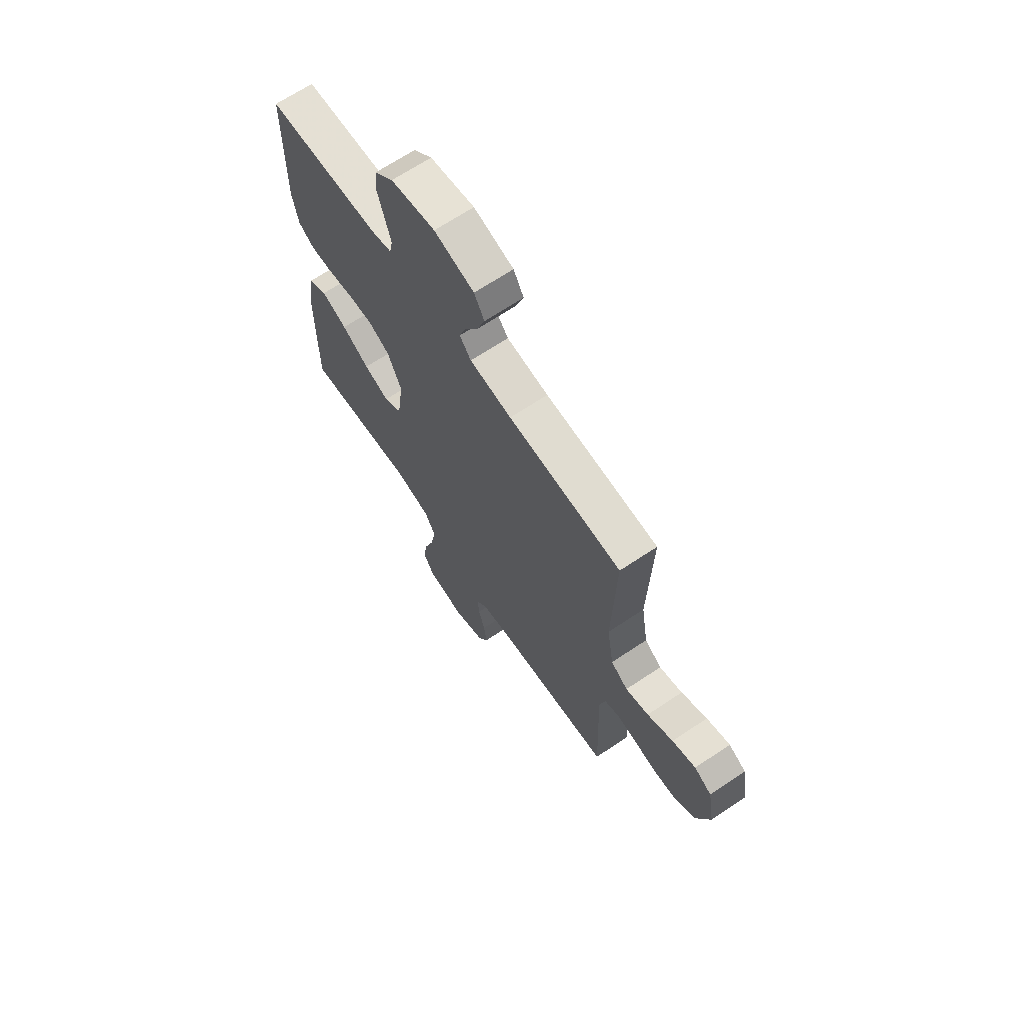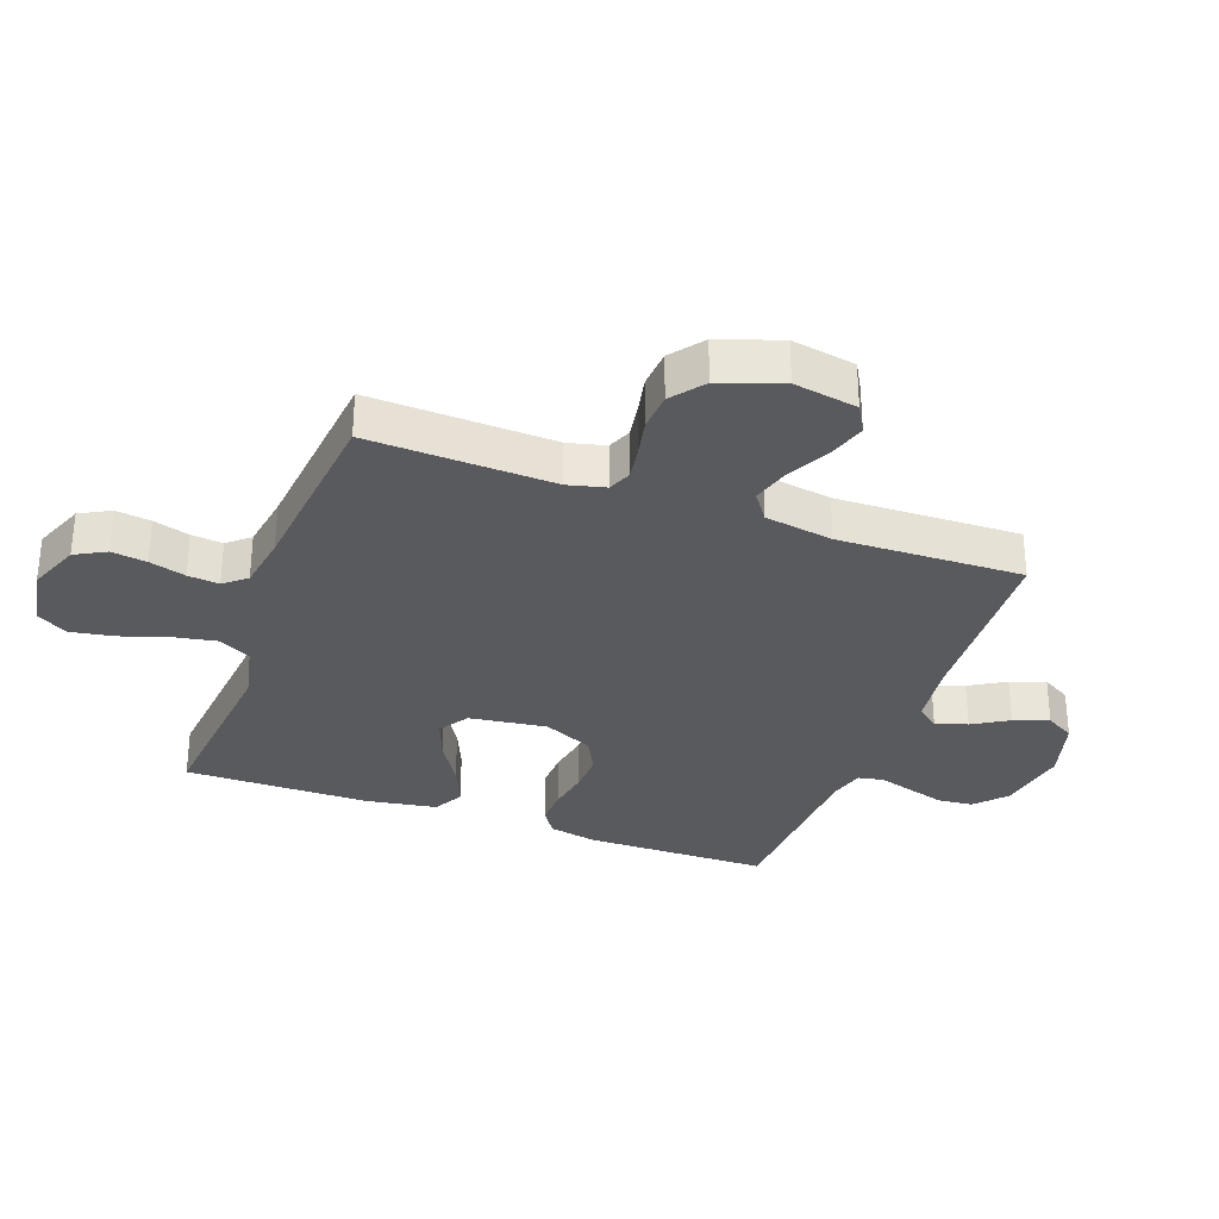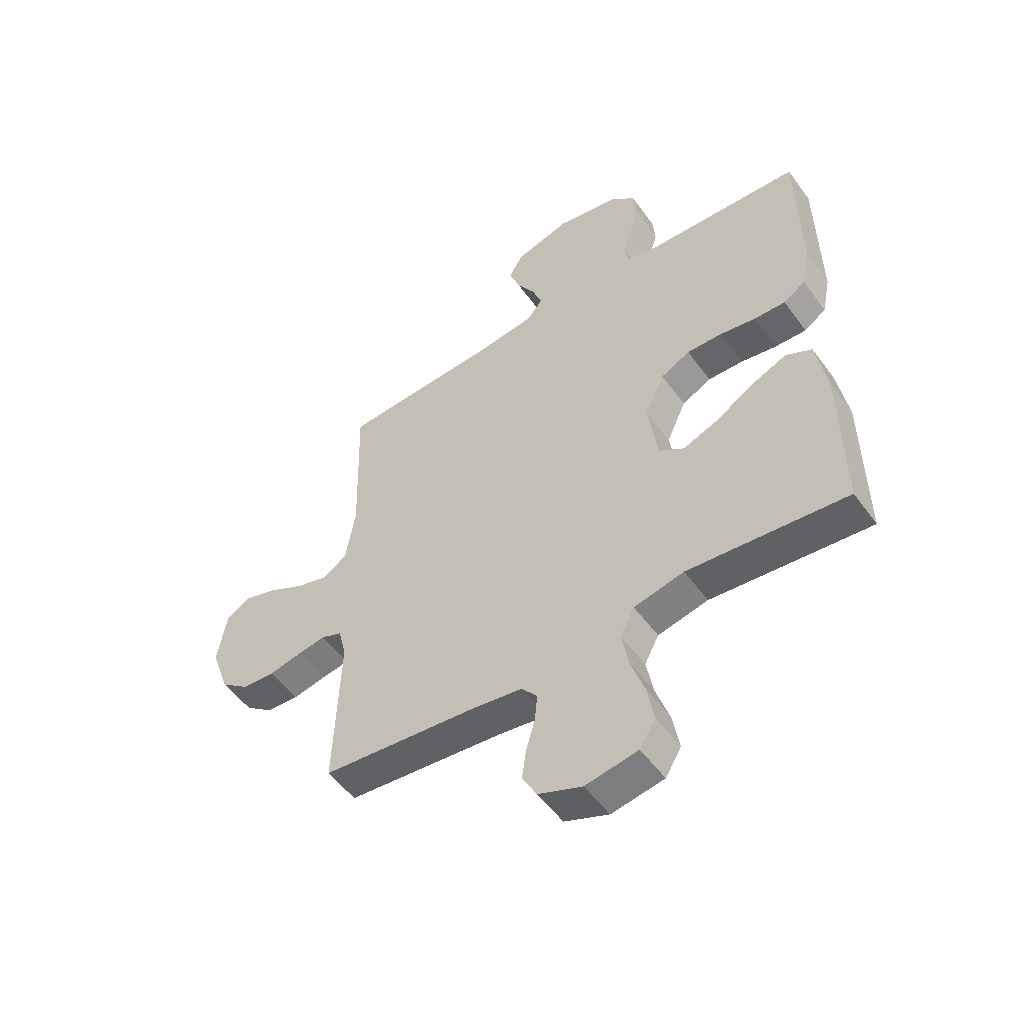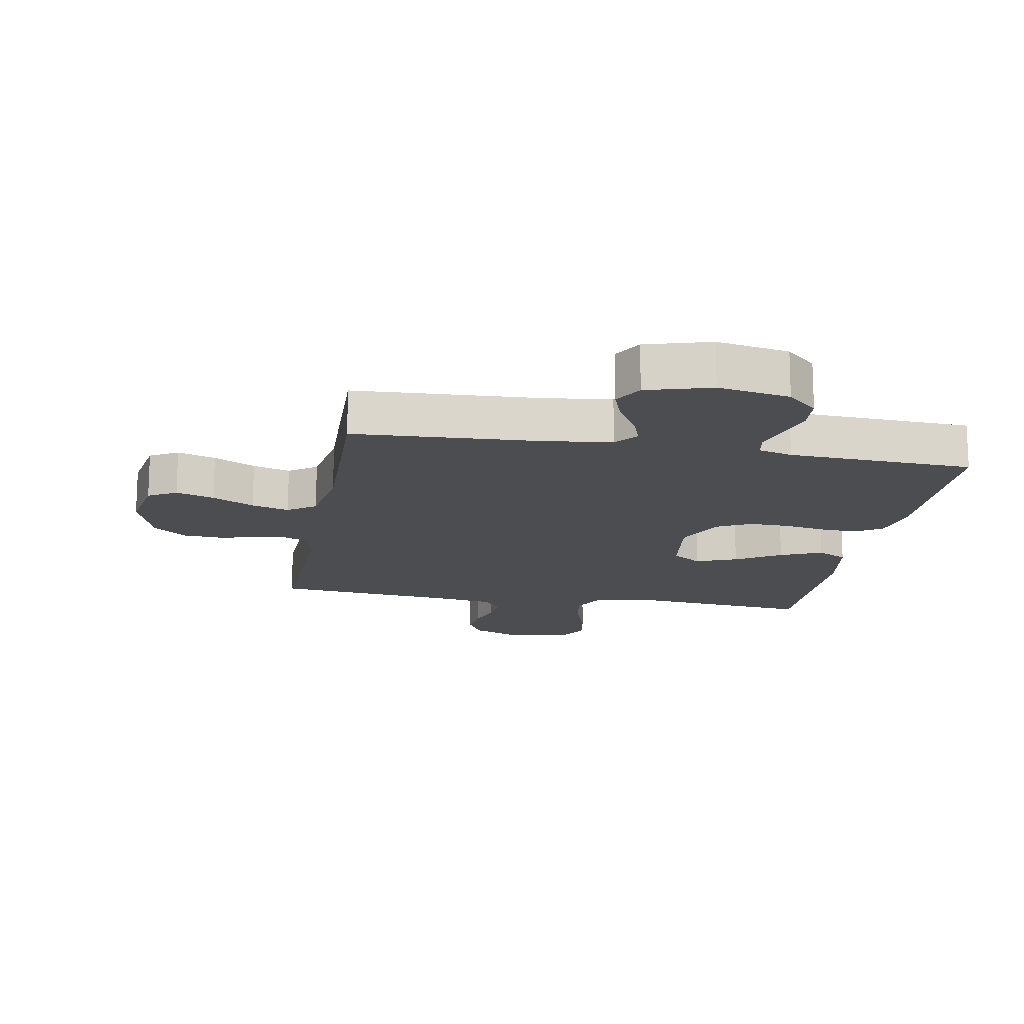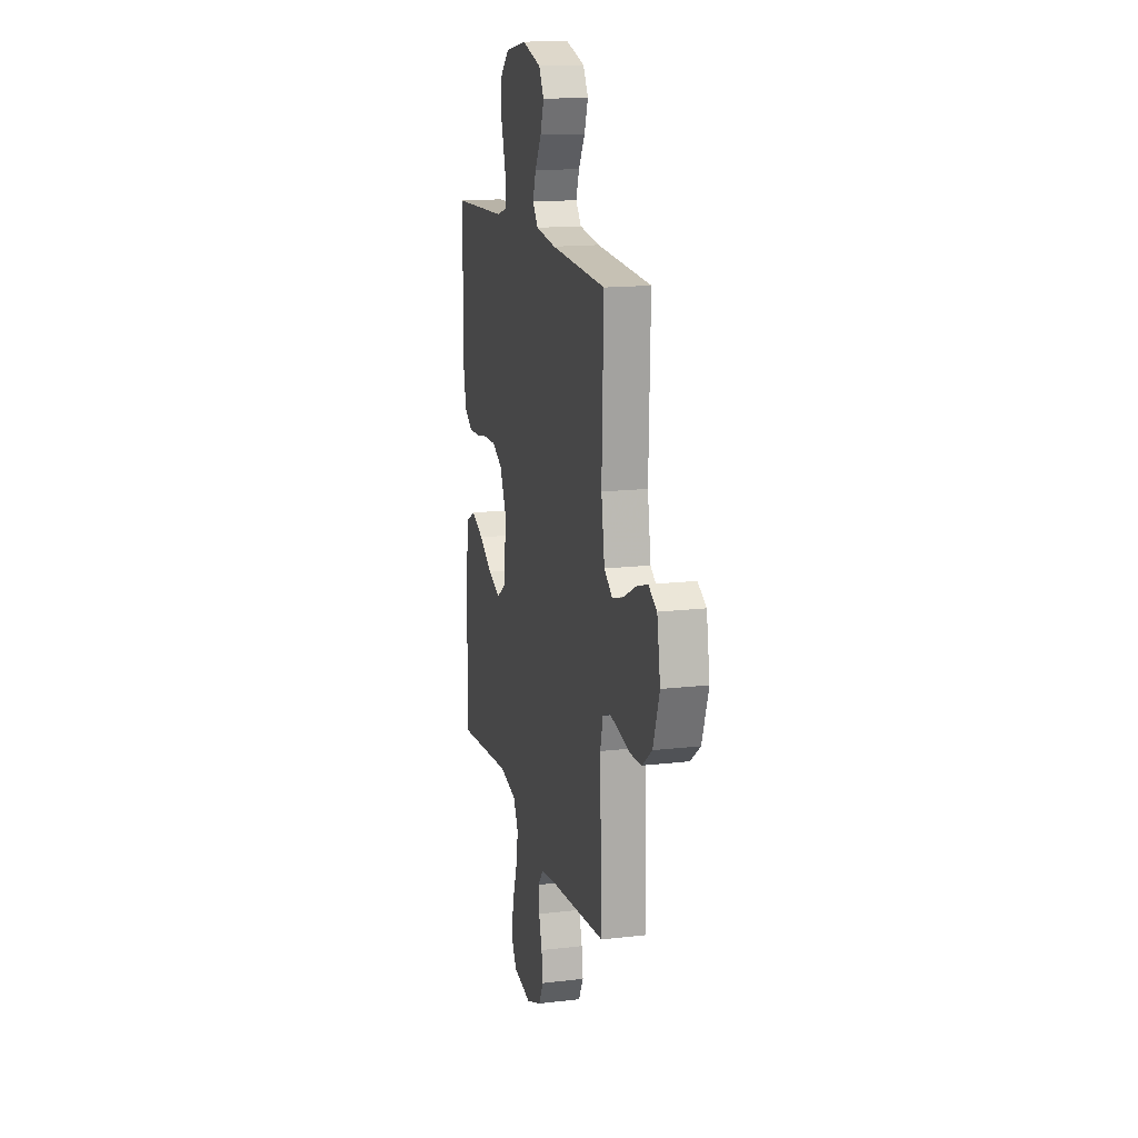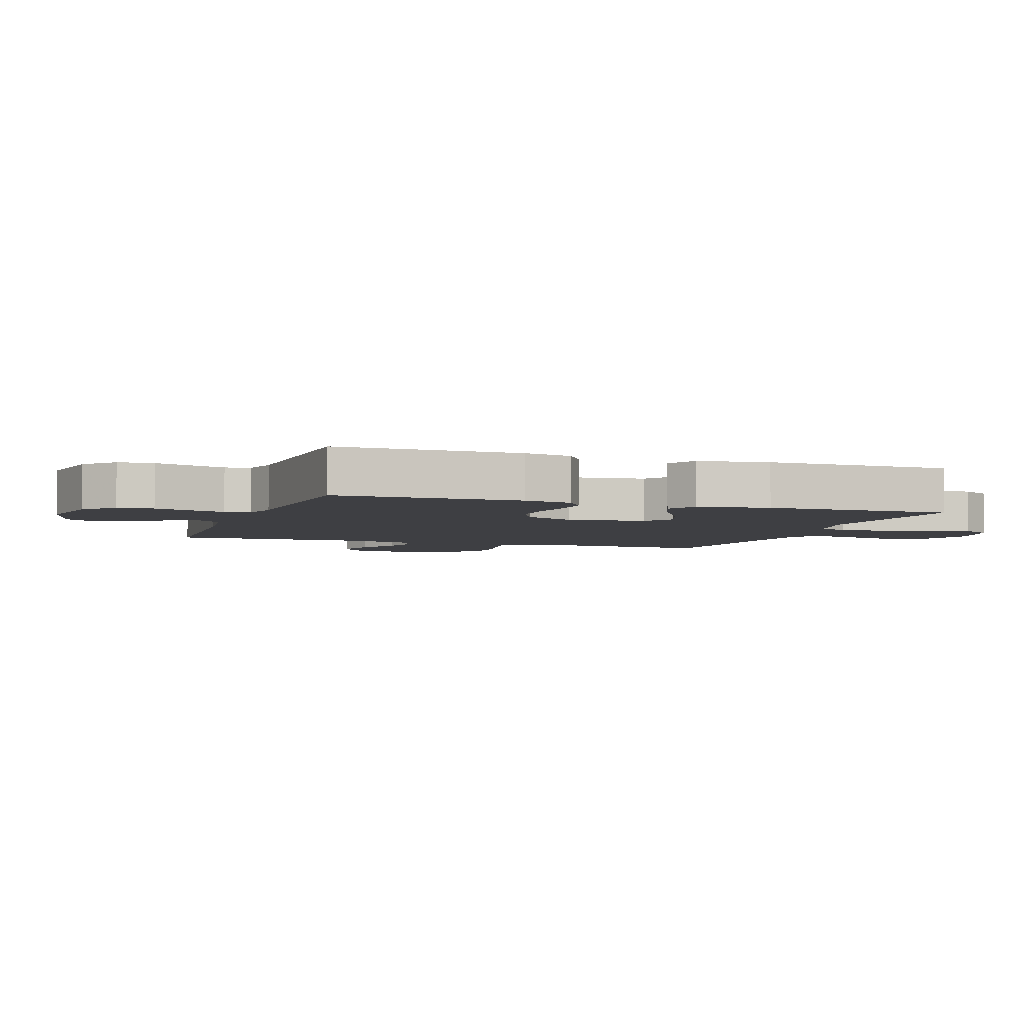
<metadata>
{"format":"obj","ext":"obj","renderer":"f3d","projection":"perspective","resolution":1024,"background":"white","views":[{"elev":67.5,"azim":-123.8,"up":"+Z"},{"elev":-31.6,"azim":-110.1,"up":"+Y"},{"elev":-52.9,"azim":35.2,"up":"+Z"},{"elev":-15.8,"azim":-10.1,"up":"+Y"},{"elev":15.5,"azim":-103.9,"up":"+Z"},{"elev":-4.3,"azim":70.6,"up":"+Y"}]}
</metadata>
<code>
v -0.5 0.07 0.5
v -0.2 0.07 0.516
v -0.089 0.07 0.53
v -0.059 0.07 0.567
v -0.077 0.07 0.618
v -0.112 0.07 0.676
v -0.132 0.07 0.733
v -0.105 0.07 0.78
v 0 0.07 0.81
v 0.117 0.07 0.789
v 0.166 0.07 0.744
v 0.171 0.07 0.686
v 0.153 0.07 0.625
v 0.137 0.07 0.57
v 0.145 0.07 0.529
v 0.2 0.07 0.514
v 0.5 0.07 0.5
v 0.503 0.07 0.2
v 0.487 0.07 0.122
v 0.445 0.07 0.094
v 0.385 0.07 0.096
v 0.317 0.07 0.108
v 0.25 0.07 0.11
v 0.194 0.07 0.081
v 0.157 0.07 0
v 0.174 0.07 -0.126
v 0.222 0.07 -0.158
v 0.289 0.07 -0.132
v 0.362 0.07 -0.087
v 0.43 0.07 -0.058
v 0.479 0.07 -0.084
v 0.498 0.07 -0.2
v 0.5 0.07 -0.5
v 0.2 0.07 -0.471
v 0.105 0.07 -0.492
v 0.078 0.07 -0.544
v 0.091 0.07 -0.615
v 0.117 0.07 -0.693
v 0.129 0.07 -0.763
v 0.099 0.07 -0.813
v 0 0.07 -0.83
v -0.083 0.07 -0.797
v -0.11 0.07 -0.747
v -0.102 0.07 -0.69
v -0.085 0.07 -0.631
v -0.08 0.07 -0.58
v -0.11 0.07 -0.544
v -0.2 0.07 -0.53
v -0.5 0.07 -0.5
v -0.489 0.07 -0.2
v -0.504 0.07 -0.139
v -0.543 0.07 -0.123
v -0.597 0.07 -0.132
v -0.659 0.07 -0.145
v -0.721 0.07 -0.141
v -0.774 0.07 -0.1
v -0.809 0.07 0
v -0.791 0.07 0.104
v -0.745 0.07 0.13
v -0.683 0.07 0.11
v -0.615 0.07 0.075
v -0.554 0.07 0.057
v -0.509 0.07 0.089
v -0.491 0.07 0.2
v -0.5 0 0.5
v -0.2 0 0.516
v -0.089 0 0.53
v -0.059 0 0.567
v -0.077 0 0.618
v -0.112 0 0.676
v -0.132 0 0.733
v -0.105 0 0.78
v 0 0 0.81
v 0.117 0 0.789
v 0.166 0 0.744
v 0.171 0 0.686
v 0.153 0 0.625
v 0.137 0 0.57
v 0.145 0 0.529
v 0.2 0 0.514
v 0.5 0 0.5
v 0.503 0 0.2
v 0.487 0 0.122
v 0.445 0 0.094
v 0.385 0 0.096
v 0.317 0 0.108
v 0.25 0 0.11
v 0.194 0 0.081
v 0.157 0 0
v 0.174 0 -0.126
v 0.222 0 -0.158
v 0.289 0 -0.132
v 0.362 0 -0.087
v 0.43 0 -0.058
v 0.479 0 -0.084
v 0.498 0 -0.2
v 0.5 0 -0.5
v 0.2 0 -0.471
v 0.105 0 -0.492
v 0.078 0 -0.544
v 0.091 0 -0.615
v 0.117 0 -0.693
v 0.129 0 -0.763
v 0.099 0 -0.813
v 0 0 -0.83
v -0.083 0 -0.797
v -0.11 0 -0.747
v -0.102 0 -0.69
v -0.085 0 -0.631
v -0.08 0 -0.58
v -0.11 0 -0.544
v -0.2 0 -0.53
v -0.5 0 -0.5
v -0.489 0 -0.2
v -0.504 0 -0.139
v -0.543 0 -0.123
v -0.597 0 -0.132
v -0.659 0 -0.145
v -0.721 0 -0.141
v -0.774 0 -0.1
v -0.809 0 0
v -0.791 0 0.104
v -0.745 0 0.13
v -0.683 0 0.11
v -0.615 0 0.075
v -0.554 0 0.057
v -0.509 0 0.089
v -0.491 0 0.2
f 59 60 61
f 58 59 61
f 57 58 61
f 56 57 61
f 55 56 61
f 54 55 61
f 53 54 61
f 52 53 61 62
f 51 52 62 63
f 48 49 50
f 51 63 64
f 50 51 64
f 48 50 64
f 47 48 64
f 43 44 45
f 42 43 45
f 41 42 45
f 40 41 45
f 39 40 45
f 38 39 45
f 37 38 45
f 36 37 45 46
f 64 1 2
f 47 64 2
f 46 47 2
f 36 46 2
f 35 36 2
f 32 33 34
f 31 32 34
f 30 31 34
f 29 30 34
f 28 29 34
f 20 21 22
f 19 20 22
f 18 19 22
f 17 18 22
f 16 17 22
f 15 16 22 23
f 11 12 13
f 10 11 13
f 9 10 13
f 8 9 13
f 7 8 13
f 6 7 13
f 5 6 13
f 4 5 13 14
f 3 4 14 15
f 27 28 34 35
f 26 27 35
f 35 2 3
f 26 35 3
f 25 26 3
f 24 25 3 15
f 15 23 24
f 125 124 123
f 125 123 122
f 125 122 121
f 125 121 120
f 125 120 119
f 125 119 118
f 125 118 117
f 126 125 117 116
f 127 126 116 115
f 114 113 112
f 128 127 115
f 128 115 114
f 128 114 112
f 128 112 111
f 109 108 107
f 109 107 106
f 109 106 105
f 109 105 104
f 109 104 103
f 109 103 102
f 109 102 101
f 110 109 101 100
f 66 65 128
f 66 128 111
f 66 111 110
f 66 110 100
f 66 100 99
f 98 97 96
f 98 96 95
f 98 95 94
f 98 94 93
f 98 93 92
f 86 85 84
f 86 84 83
f 86 83 82
f 86 82 81
f 86 81 80
f 87 86 80 79
f 77 76 75
f 77 75 74
f 77 74 73
f 77 73 72
f 77 72 71
f 77 71 70
f 77 70 69
f 78 77 69 68
f 79 78 68 67
f 99 98 92 91
f 99 91 90
f 67 66 99
f 67 99 90
f 67 90 89
f 79 67 89 88
f 88 87 79
f 1 65 66 2
f 2 66 67 3
f 3 67 68 4
f 4 68 69 5
f 5 69 70 6
f 6 70 71 7
f 7 71 72 8
f 8 72 73 9
f 9 73 74 10
f 10 74 75 11
f 11 75 76 12
f 12 76 77 13
f 13 77 78 14
f 14 78 79 15
f 15 79 80 16
f 16 80 81 17
f 17 81 82 18
f 18 82 83 19
f 19 83 84 20
f 20 84 85 21
f 21 85 86 22
f 22 86 87 23
f 23 87 88 24
f 24 88 89 25
f 25 89 90 26
f 26 90 91 27
f 27 91 92 28
f 28 92 93 29
f 29 93 94 30
f 30 94 95 31
f 31 95 96 32
f 32 96 97 33
f 33 97 98 34
f 34 98 99 35
f 35 99 100 36
f 36 100 101 37
f 37 101 102 38
f 38 102 103 39
f 39 103 104 40
f 40 104 105 41
f 41 105 106 42
f 42 106 107 43
f 43 107 108 44
f 44 108 109 45
f 45 109 110 46
f 46 110 111 47
f 47 111 112 48
f 48 112 113 49
f 49 113 114 50
f 50 114 115 51
f 51 115 116 52
f 52 116 117 53
f 53 117 118 54
f 54 118 119 55
f 55 119 120 56
f 56 120 121 57
f 57 121 122 58
f 58 122 123 59
f 59 123 124 60
f 60 124 125 61
f 61 125 126 62
f 62 126 127 63
f 63 127 128 64
f 64 128 65 1

</code>
